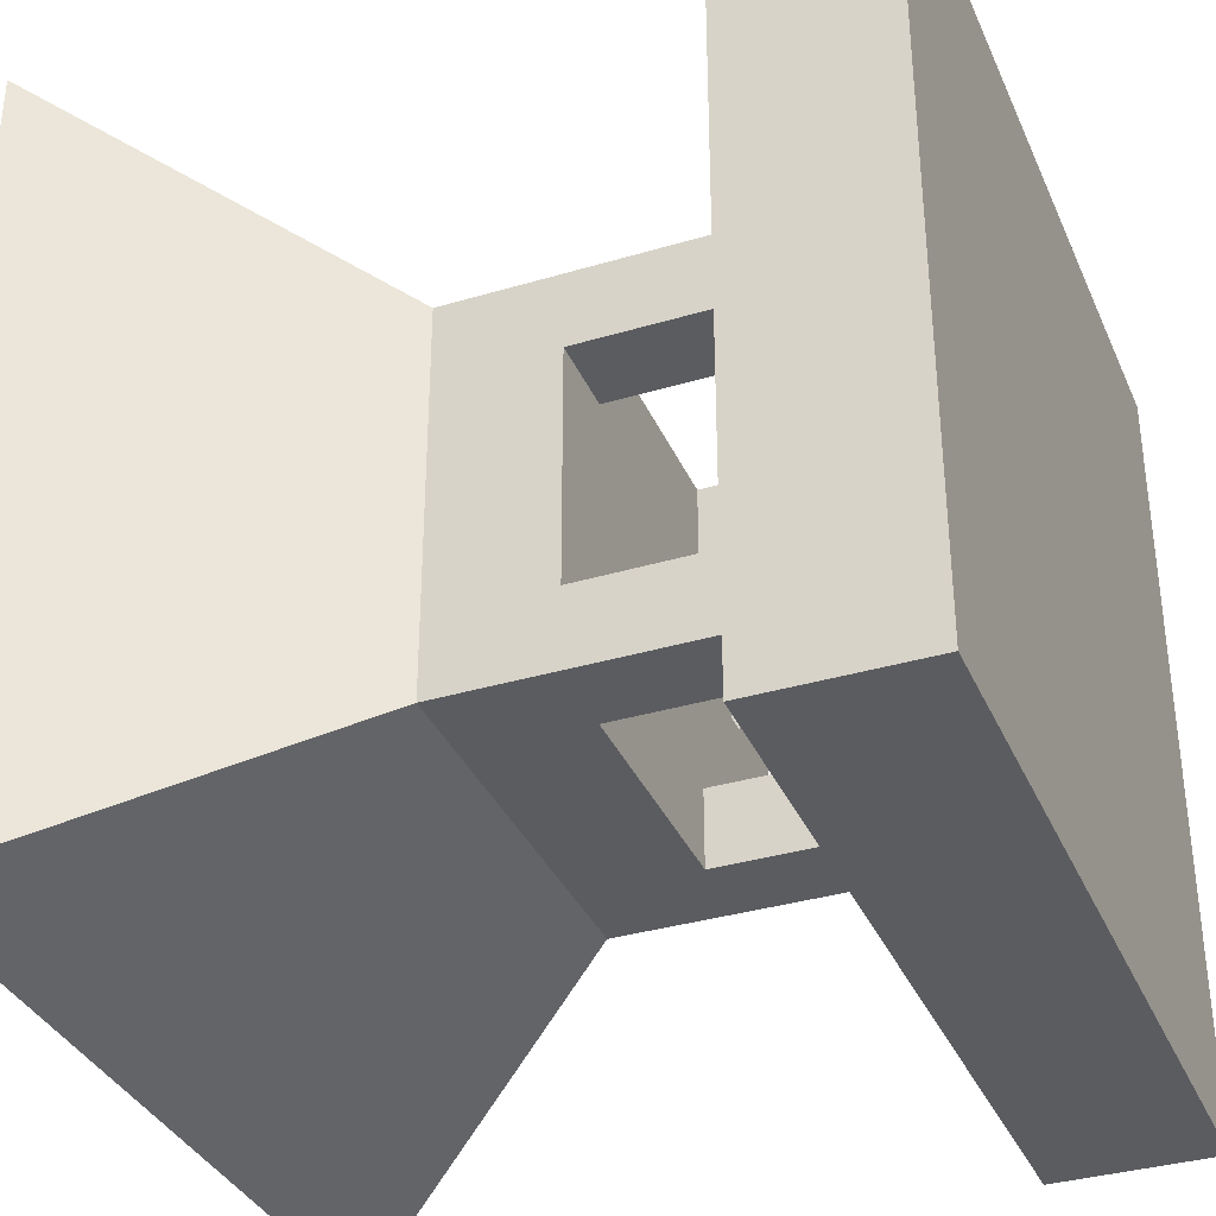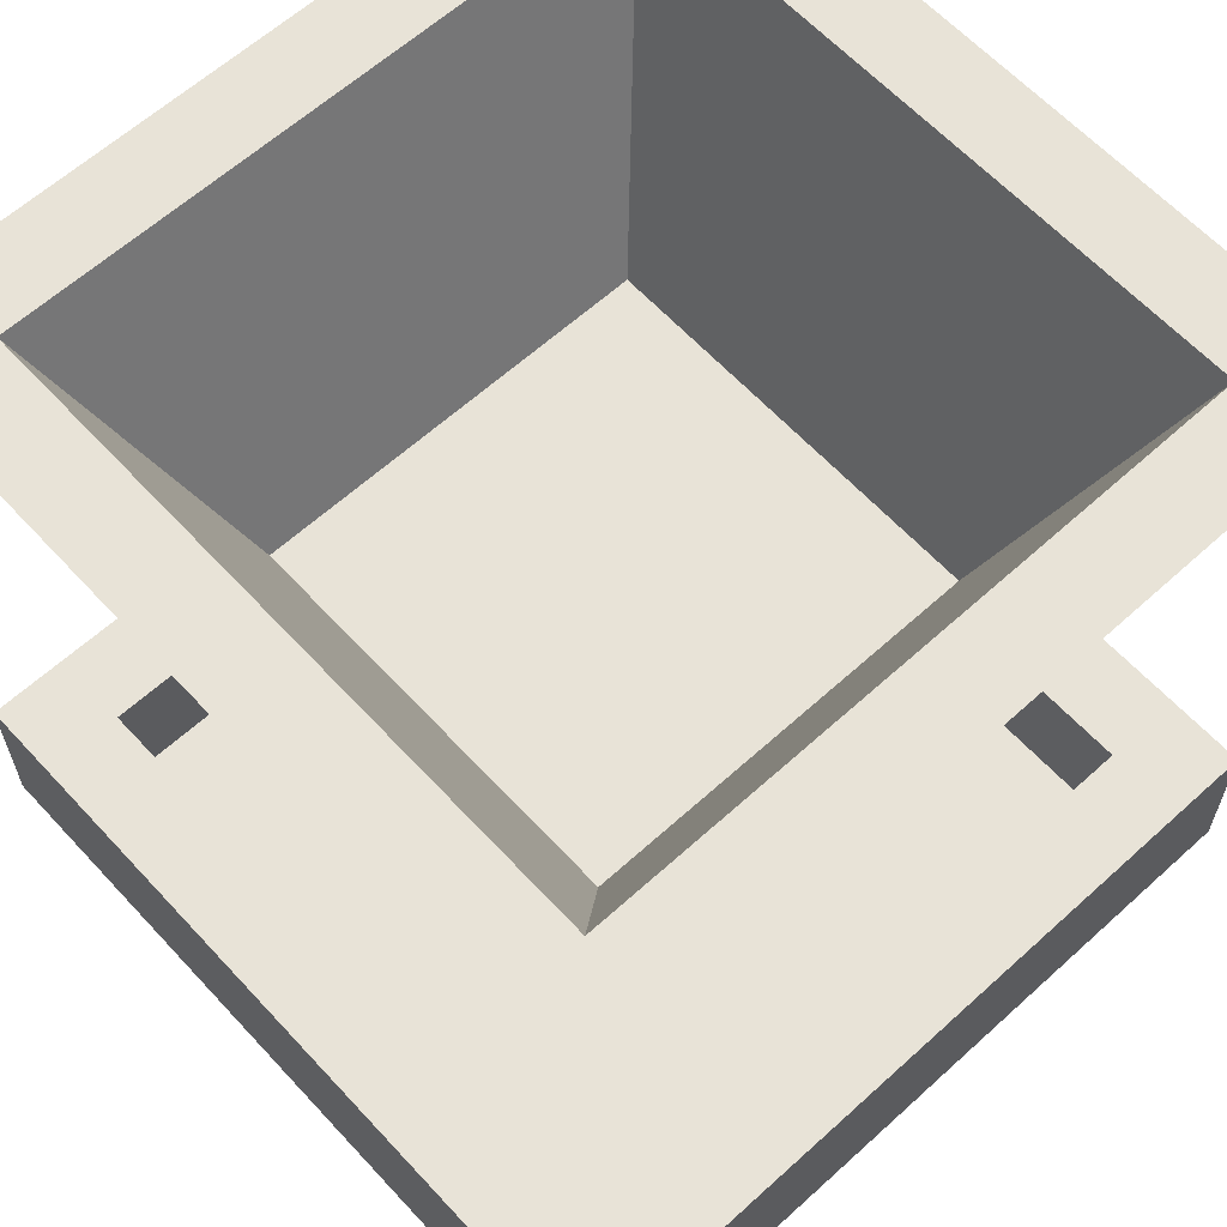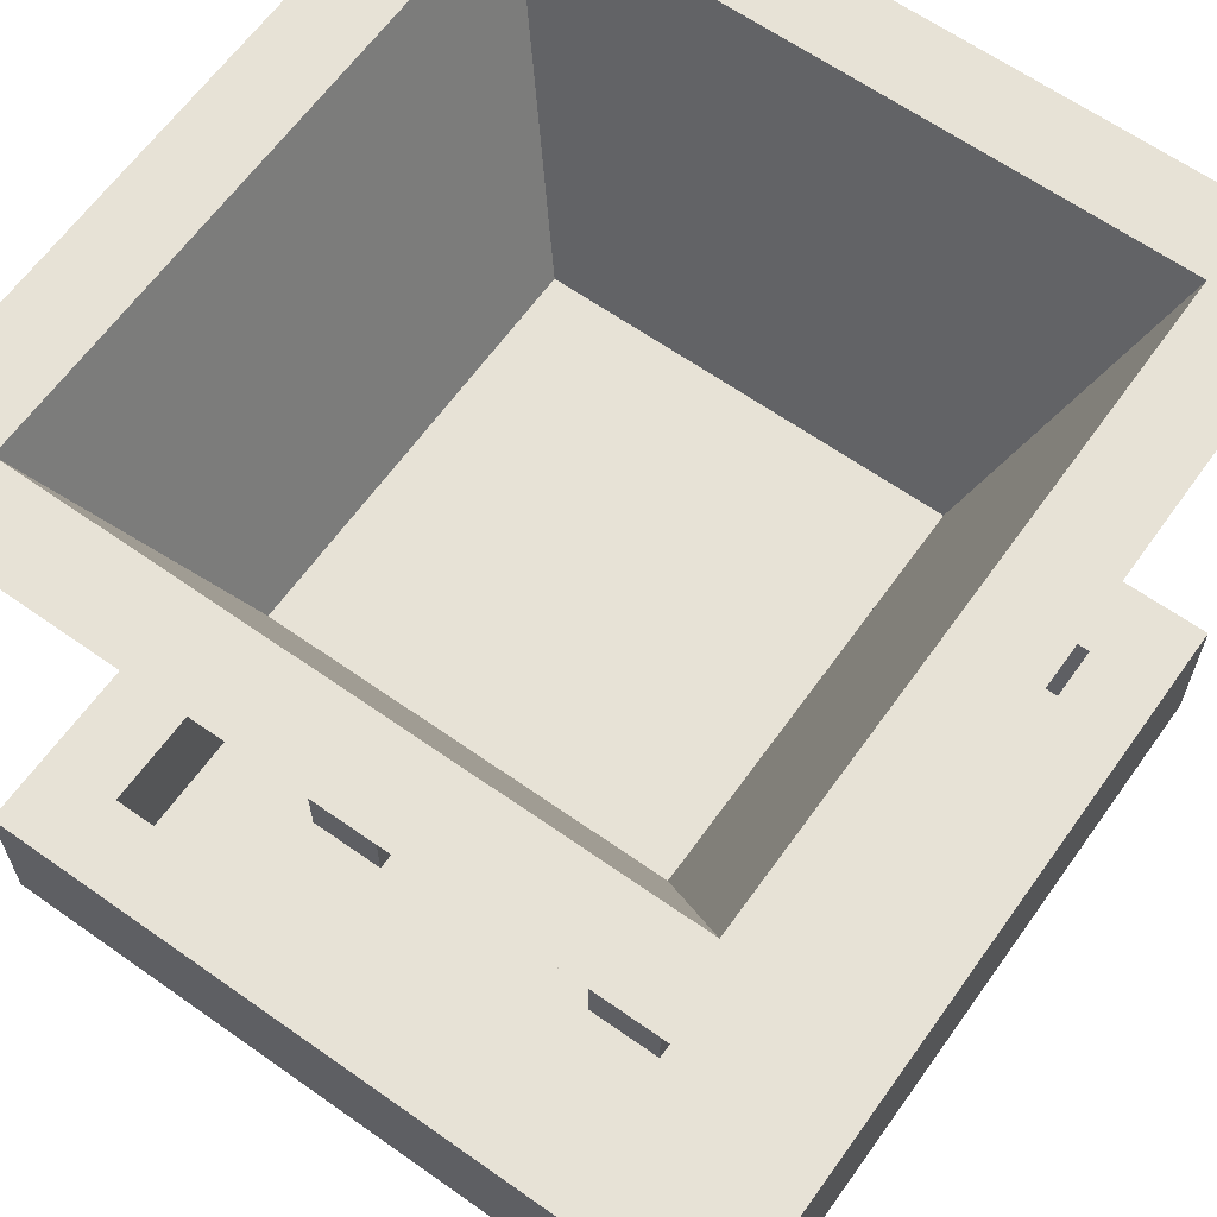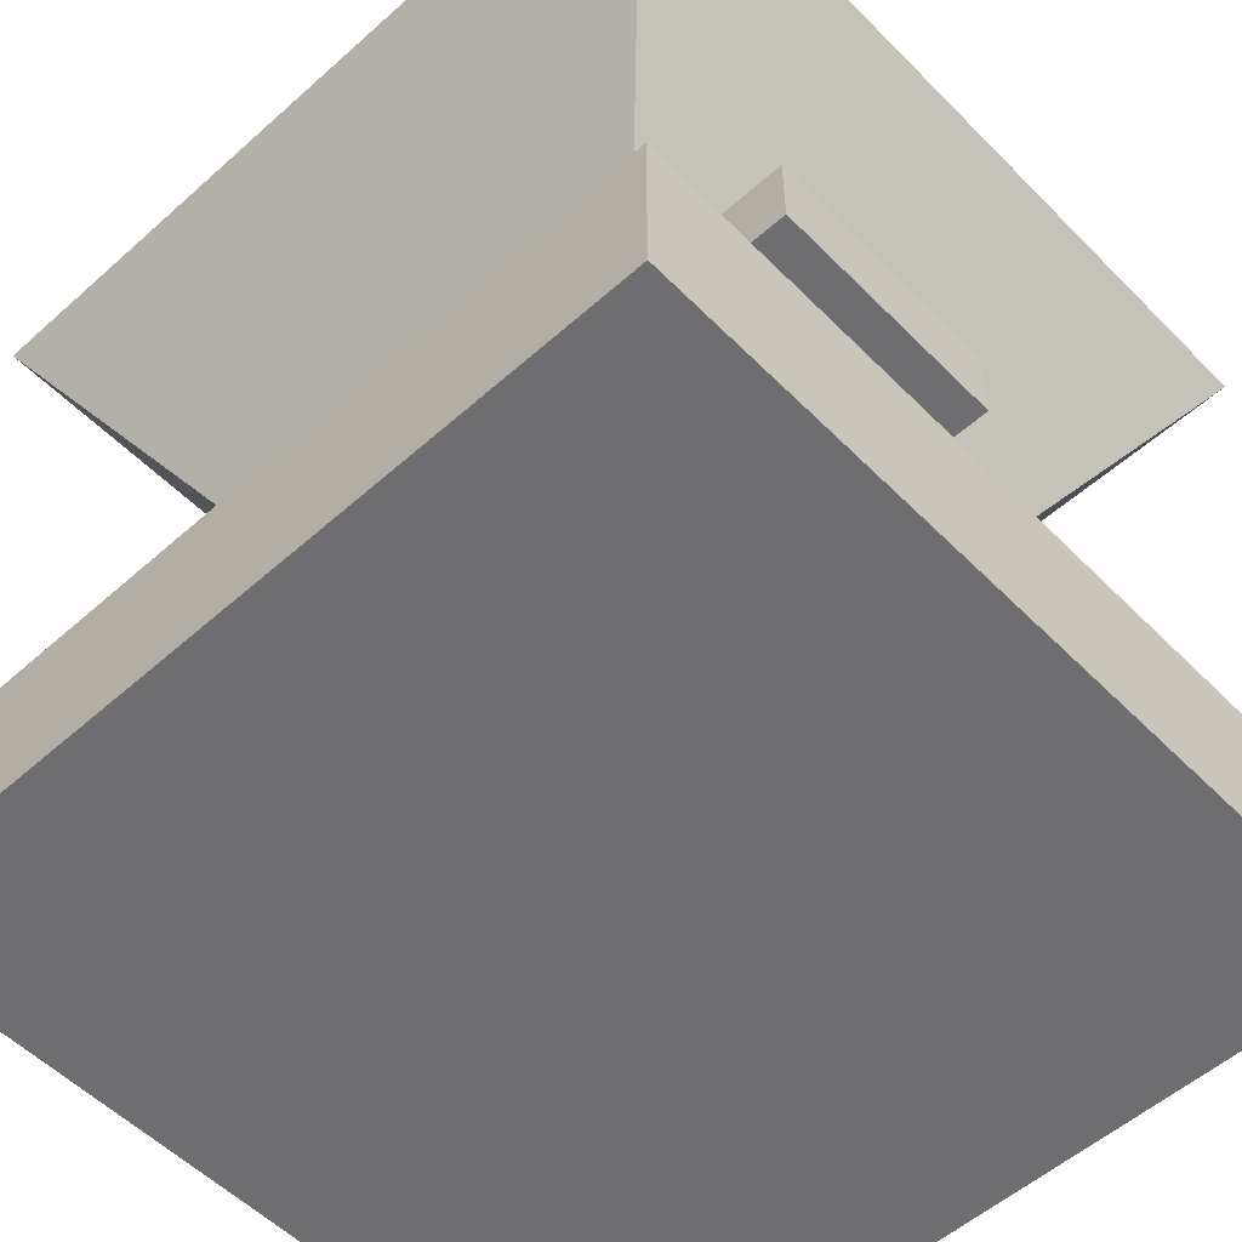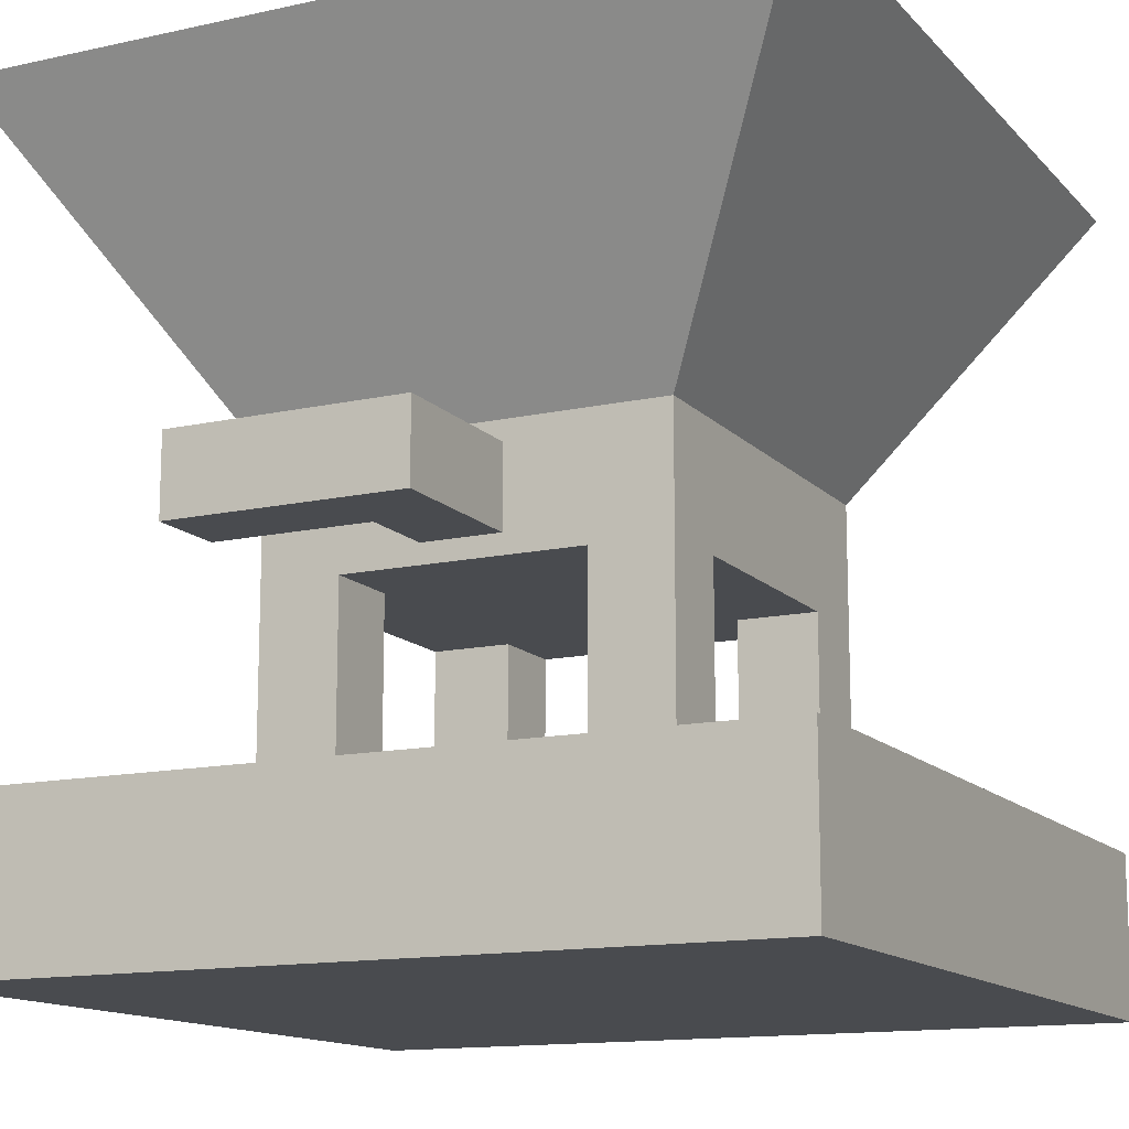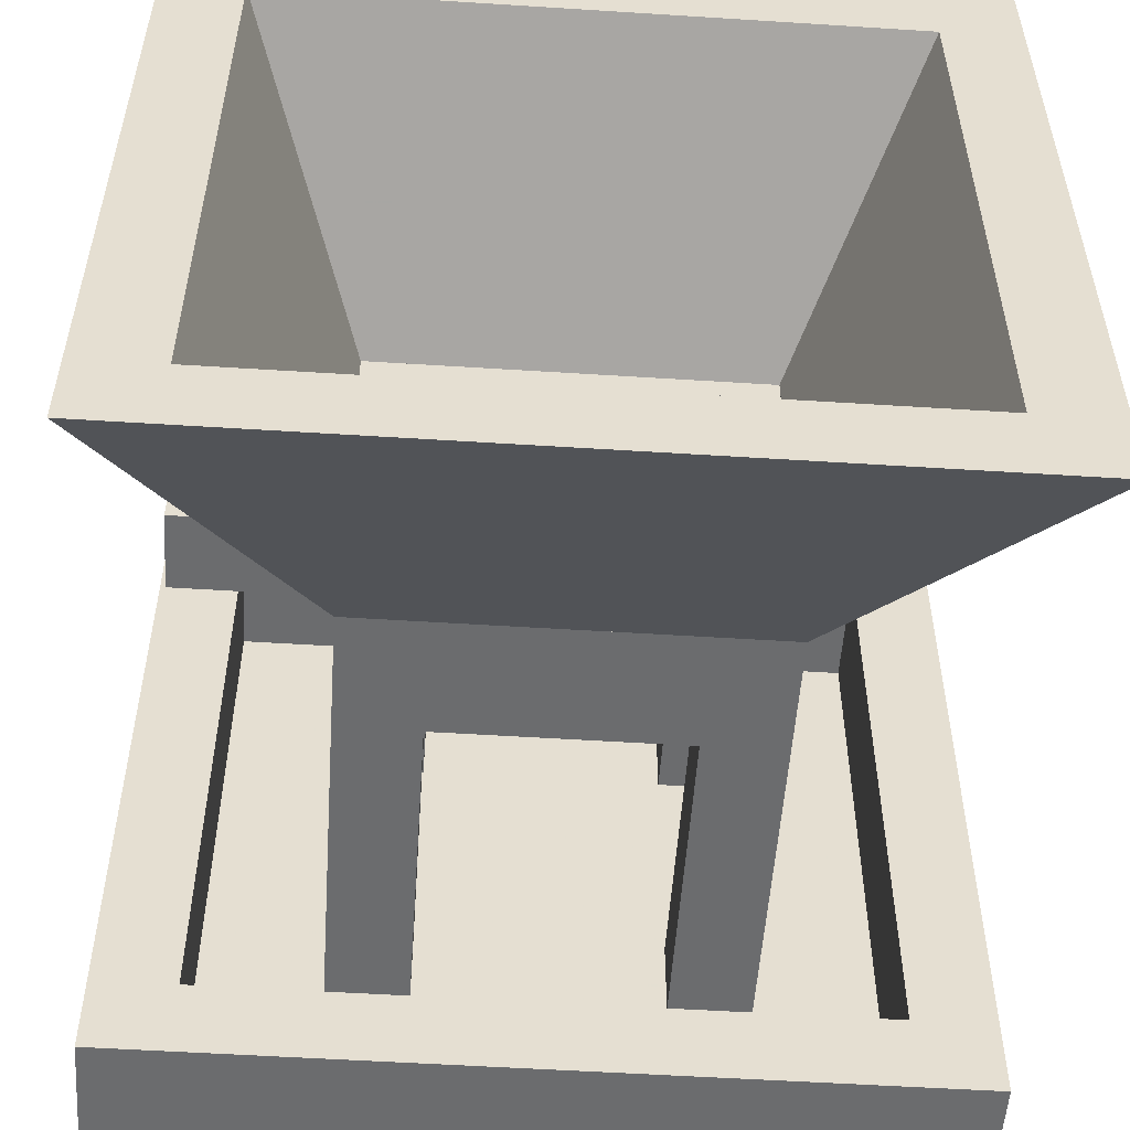
<metadata>
{"format":"obj","ext":"obj","renderer":"f3d","projection":"perspective","resolution":1024,"background":"white","views":[{"elev":-35.2,"azim":-68.4,"up":"+Z"},{"elev":62.3,"azim":-132.6,"up":"+Y"},{"elev":63.6,"azim":-144.5,"up":"+Y"},{"elev":-54.4,"azim":43.3,"up":"+Y"},{"elev":-13.7,"azim":116.3,"up":"+Y"},{"elev":-53.6,"azim":176.1,"up":"+Z"}]}
</metadata>
<code>
o Mesh1_Model
v 0.5 -0 -0.5
v -0.5 0 0.5
v -0.5 -0 -0.5
v 0.5 0 0.5
v 0.5 0.2 0.5
v 0.5 0.2 -0.5
v -0.5 0.2 -0.5
v -0.5 0.2 0.5
v -0.4 0.2 0.4
v -0.4 0.2 -0.4
v 0.4 0.2 -0.4
v -0.4 0.05 -0.4
v 0.4 0.05 -0.4
v -0.25 0.05 -0.25
v -0.25 0.05 0.25
v -0.4 0.05 0.4
v 0.4 0.05 0.4
v 0.4 0.2 0.4
v 0.25 0.05 -0.25
v 0.15 0.05 -0.25
v -0.15 0.05 -0.25
v -0.25 0.6 -0.25
v -0.15 0.45 -0.25
v 0.15 0.45 -0.25
v 0.25 0.6 -0.25
v 0.15 0.05 -0.15
v 0.15 0.45 -0.15
v 0.25 0.45 -0.15
v 0.25 0.05 -0.15
v 0.25 0.05 0.15
v 0.15 0.05 0.15
v 0.15 0.05 0.25
v -0.15 0.05 -0.15
v -0.15 0.05 0.15
v -0.15 0.05 0.25
v -0.15 0.45 0.25
v -0.25 0.6 0.25
v 0.25 0.6 0.25
v 0.15 0.45 0.25
v 0.25 0.05 0.25
v 0.25 0.575 -0.05
v 0.25 0.575 0.05
v 0.25 0.45 0.15
v 0.15 0.45 0.15
v -0.15 0.45 0.15
v -0.15 0.45 -0.15
v -0.25 0.05 -0.15
v -0.25 0.45 -0.15
v -0.25 0.45 0.15
v -0.25 0.05 0.15
v 0.5 1 -0.5
v 0.5 1 0.5
v 0.4 1 -0.4
v 0.4 1 0.4
v -0.4 1 0.4
v -0.5 1 0.5
v -0.5 1 -0.5
v -0.4 1 -0.4
v 0.25 0.475 0.05
v 0.25 0.475 -0.05
v 0.45 0.475 -0.05
v 0.45 0.575 -0.05
v 0.35 0.575 0.05
v 0.35 0.475 0.05
v 0.35 0.475 0.25
v 0.45 0.475 0.25
v 0.45 0.575 0.25
v 0.35 0.575 0.25
f 1 2 3
f 2 1 4
f 1 5 4
f 5 1 6
f 1 7 6
f 7 1 3
f 2 7 3
f 7 2 8
f 2 5 8
f 5 2 4
f 9 8 5
f 8 9 7
f 10 7 9
f 7 10 6
f 6 10 11
f 12 11 10
f 11 12 13
f 12 14 13
f 14 12 15
f 16 15 12
f 15 16 17
f 9 17 16
f 17 9 18
f 9 5 18
f 18 5 11
f 11 5 6
f 11 17 18
f 17 11 13
f 13 19 17
f 13 20 19
f 13 21 20
f 13 14 21
f 22 21 14
f 21 22 23
f 23 22 24
f 25 24 22
f 19 24 25
f 24 19 20
f 26 24 20
f 24 26 27
f 26 28 27
f 28 26 29
f 26 30 29
f 30 26 31
f 20 31 26
f 20 32 31
f 20 21 32
f 33 32 21
f 34 32 33
f 34 17 32
f 35 17 34
f 15 17 35
f 36 15 35
f 15 36 37
f 37 36 38
f 39 38 36
f 32 38 39
f 38 32 40
f 32 17 40
f 40 17 30
f 30 17 29
f 29 17 19
f 19 28 29
f 25 28 19
f 25 41 28
f 25 42 41
f 38 42 25
f 38 43 42
f 38 30 43
f 30 38 40
f 30 44 43
f 44 30 31
f 32 44 31
f 44 32 39
f 39 27 44
f 39 24 27
f 36 24 39
f 45 24 36
f 46 24 45
f 24 46 23
f 46 21 23
f 21 46 33
f 46 47 33
f 47 46 48
f 46 49 48
f 49 46 45
f 34 49 45
f 49 34 50
f 34 47 50
f 47 34 33
f 14 50 47
f 14 15 50
f 50 15 49
f 37 49 15
f 49 37 22
f 38 22 37
f 22 38 25
f 51 38 25
f 38 51 52
f 53 52 51
f 54 52 53
f 55 52 54
f 55 56 52
f 56 55 57
f 58 57 55
f 57 58 51
f 51 58 53
f 22 53 58
f 53 22 25
f 57 25 22
f 25 57 51
f 37 57 22
f 57 37 56
f 37 52 56
f 52 37 38
f 55 38 37
f 38 55 54
f 53 38 54
f 38 53 25
f 37 58 55
f 58 37 22
f 49 22 48
f 48 22 47
f 47 22 14
f 36 34 45
f 34 36 35
f 28 44 27
f 44 28 43
f 28 59 43
f 59 28 60
f 60 28 41
f 41 61 60
f 61 41 62
f 41 63 62
f 63 41 42
f 59 63 42
f 63 59 64
f 59 61 64
f 61 59 60
f 64 61 65
f 65 61 66
f 61 67 66
f 67 61 62
f 62 63 67
f 67 63 68
f 63 65 68
f 65 63 64
f 65 67 68
f 67 65 66
f 42 43 59
f 12 9 16
f 9 12 10

</code>
